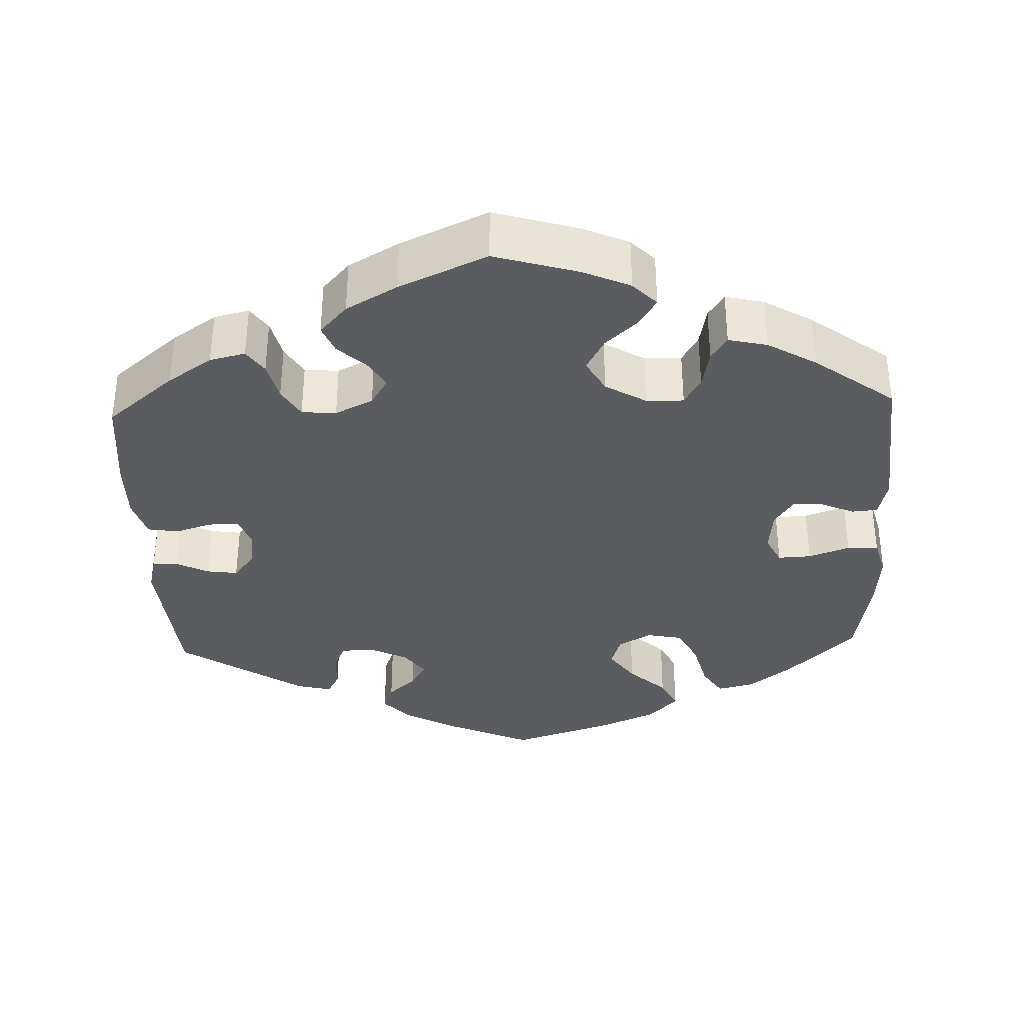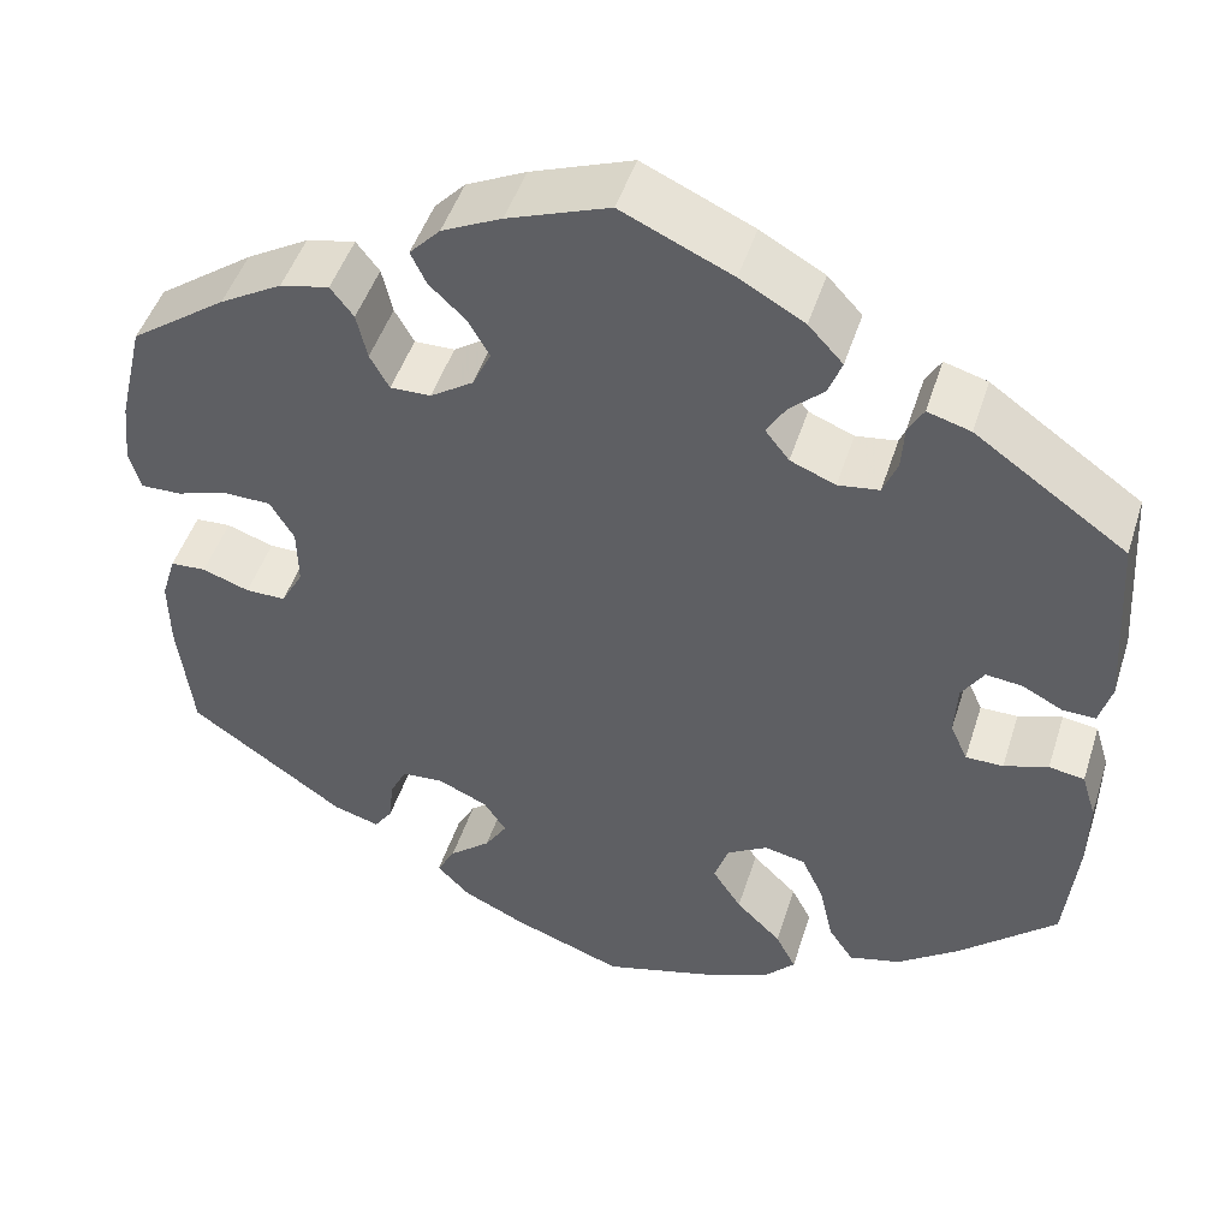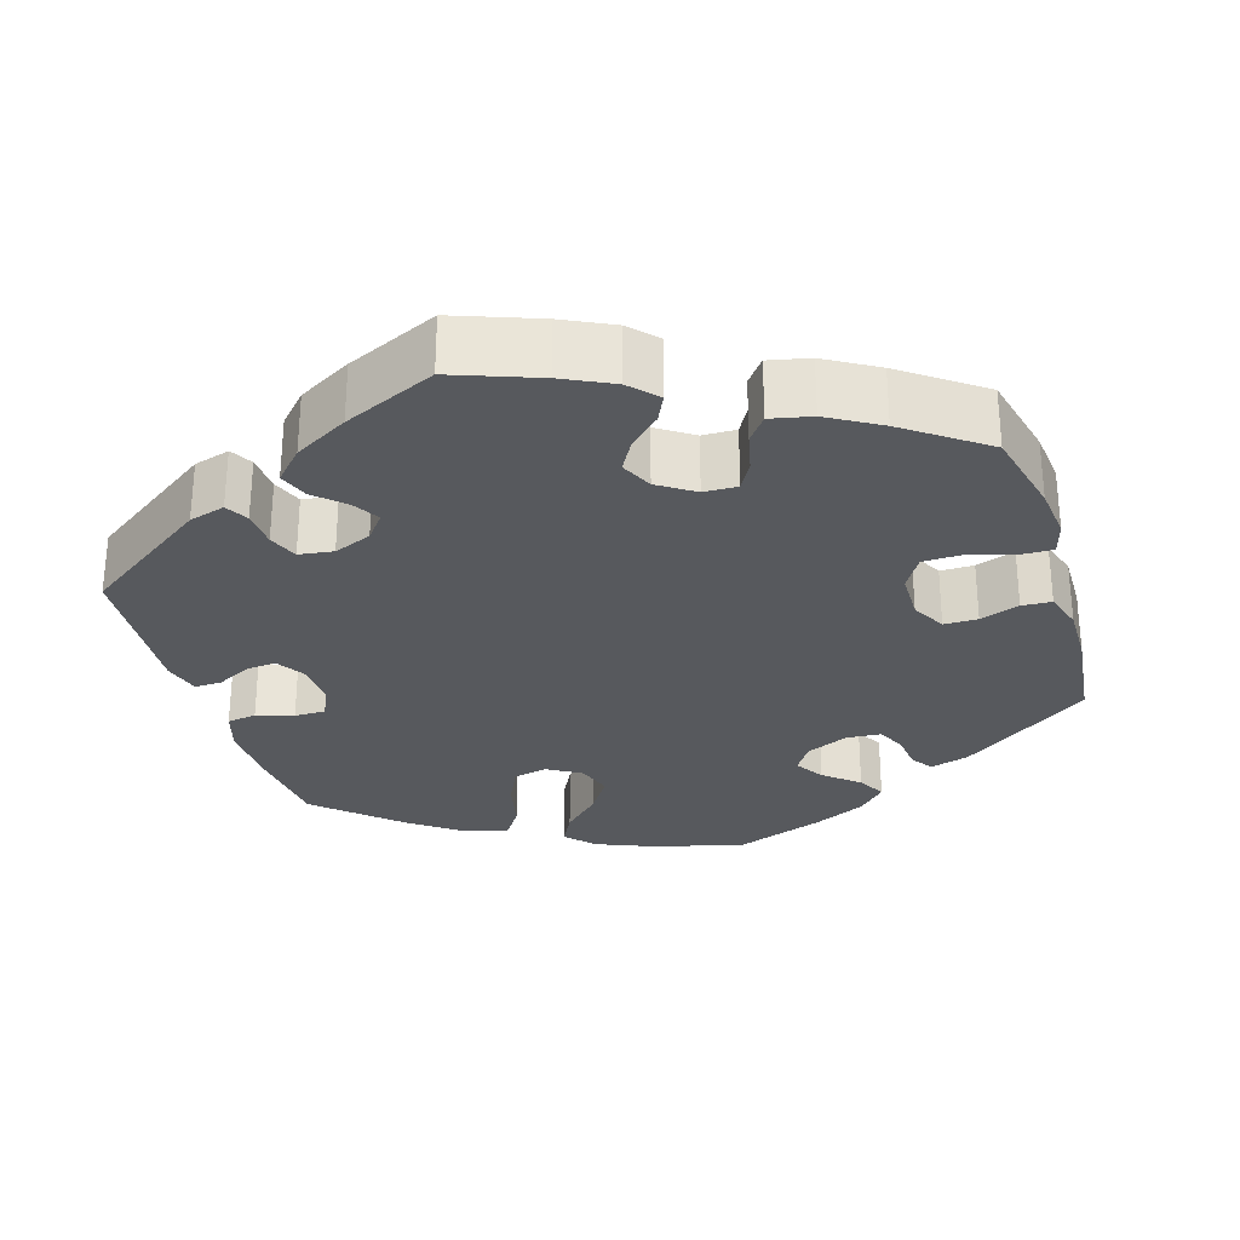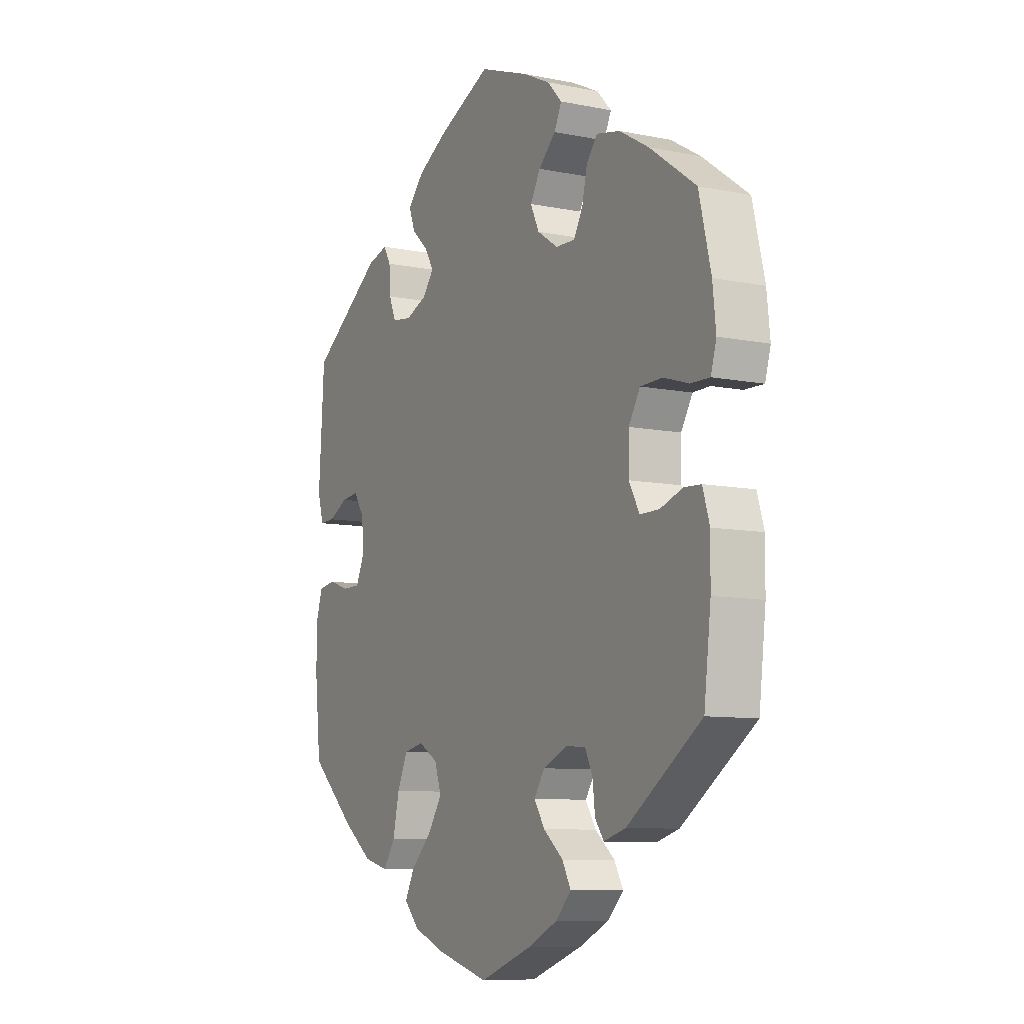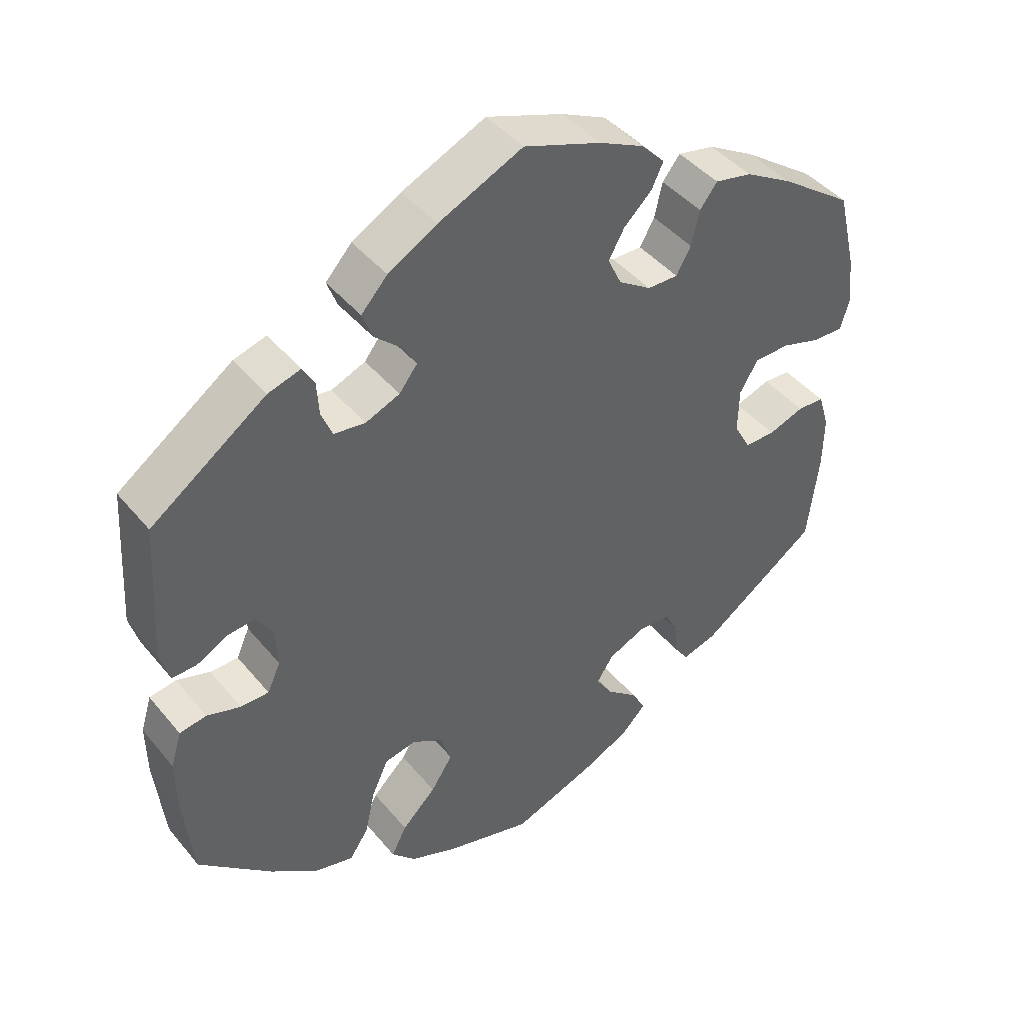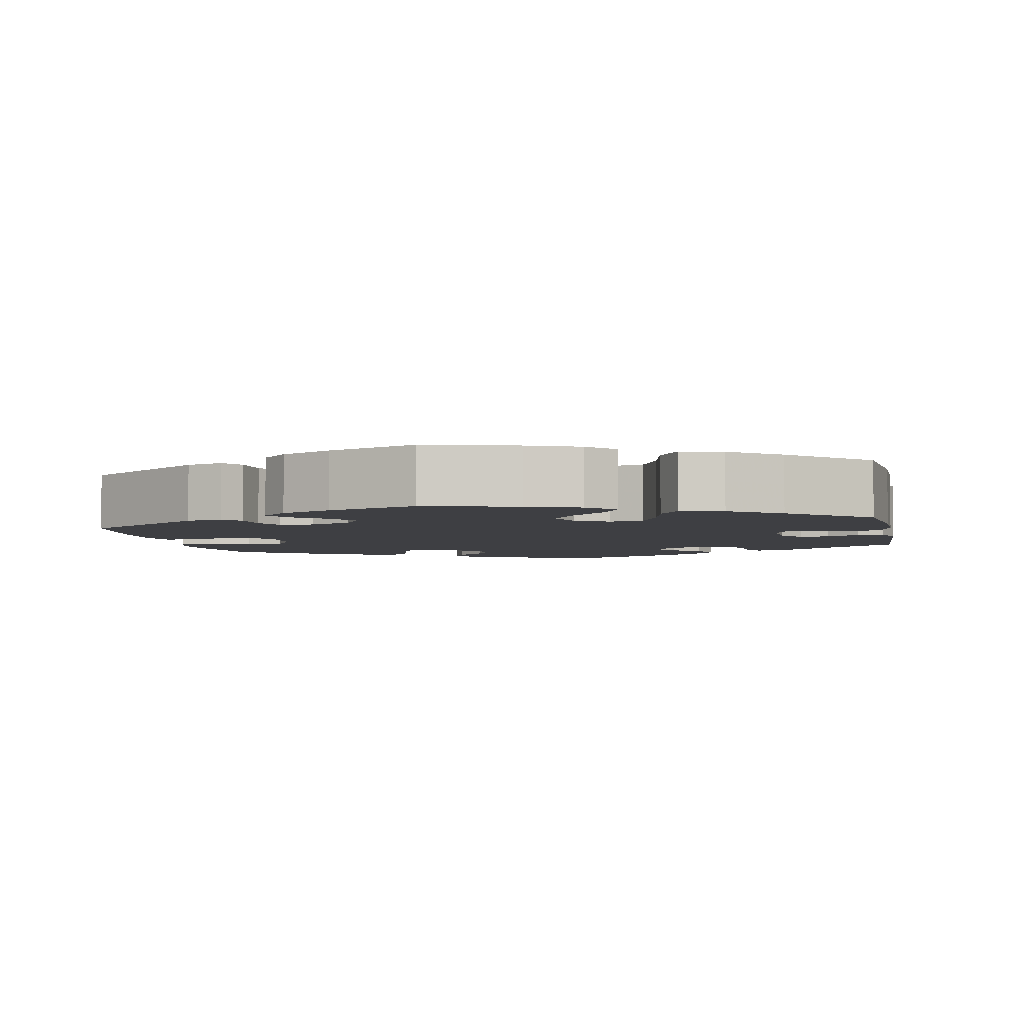
<metadata>
{"format":"obj","ext":"obj","renderer":"f3d","projection":"perspective","resolution":1024,"background":"white","views":[{"elev":-35.3,"azim":62.2,"up":"+Y"},{"elev":47.6,"azim":-162.6,"up":"+Z"},{"elev":-29.1,"azim":17.0,"up":"+Y"},{"elev":-9.0,"azim":61.6,"up":"+Z"},{"elev":43.6,"azim":-36.4,"up":"+Z"},{"elev":-4.2,"azim":-168.3,"up":"+Y"}]}
</metadata>
<code>
v -0.117 0.07 -0.545
v -0.183 0.07 -0.518
v -0.216 0.07 -0.483
v -0.195 0.07 -0.442
v -0.148 0.07 -0.396
v -0.118 0.07 -0.35
v -0.133 0.07 -0.306
v -0.175 0.07 -0.281
v -0.218 0.07 -0.29
v -0.241 0.07 -0.34
v -0.255 0.07 -0.403
v -0.281 0.07 -0.442
v -0.335 0.07 -0.428
v -0.4 0.07 -0.38
v -0.501 0.07 -0.289
v -0.514 0.07 -0.166
v -0.515 0.07 -0.092
v -0.5 0.07 -0.043
v -0.463 0.07 -0.037
v -0.417 0.07 -0.052
v -0.378 0.07 -0.052
v -0.36 0.07 -0.012
v -0.363 0.07 0.043
v -0.386 0.07 0.079
v -0.424 0.07 0.075
v -0.466 0.07 0.053
v -0.5 0.07 0.052
v -0.513 0.07 0.097
v -0.501 0.07 0.289
v -0.343 0.07 0.4
v -0.298 0.07 0.413
v -0.282 0.07 0.385
v -0.279 0.07 0.338
v -0.264 0.07 0.301
v -0.221 0.07 0.295
v -0.174 0.07 0.314
v -0.149 0.07 0.346
v -0.169 0.07 0.379
v -0.205 0.07 0.412
v -0.219 0.07 0.449
v -0.183 0.07 0.488
v -0.116 0.07 0.526
v -0.001 0.07 0.578
v 0.105 0.07 0.539
v 0.167 0.07 0.509
v 0.199 0.07 0.475
v 0.183 0.07 0.441
v 0.145 0.07 0.405
v 0.123 0.07 0.366
v 0.142 0.07 0.326
v 0.187 0.07 0.296
v 0.229 0.07 0.295
v 0.249 0.07 0.331
v 0.26 0.07 0.379
v 0.284 0.07 0.41
v 0.335 0.07 0.399
v 0.4 0.07 0.361
v 0.5 0.07 0.289
v 0.526 0.07 0.18
v 0.533 0.07 0.114
v 0.521 0.07 0.072
v 0.479 0.07 0.073
v 0.425 0.07 0.09
v 0.376 0.07 0.089
v 0.351 0.07 0.047
v 0.35 0.07 -0.014
v 0.373 0.07 -0.056
v 0.415 0.07 -0.056
v 0.464 0.07 -0.039
v 0.501 0.07 -0.041
v 0.516 0.07 -0.09
v 0.515 0.07 -0.163
v 0.5 0.07 -0.289
v 0.338 0.07 -0.402
v 0.29 0.07 -0.416
v 0.271 0.07 -0.389
v 0.266 0.07 -0.343
v 0.249 0.07 -0.308
v 0.205 0.07 -0.305
v 0.153 0.07 -0.328
v 0.13 0.07 -0.363
v 0.153 0.07 -0.399
v 0.196 0.07 -0.435
v 0.215 0.07 -0.47
v 0.181 0.07 -0.505
v 0.116 0.07 -0.536
v 0.001 0.07 -0.578
v -0.117 0 -0.545
v -0.183 0 -0.518
v -0.216 0 -0.483
v -0.195 0 -0.442
v -0.148 0 -0.396
v -0.118 0 -0.35
v -0.133 0 -0.306
v -0.175 0 -0.281
v -0.218 0 -0.29
v -0.241 0 -0.34
v -0.255 0 -0.403
v -0.281 0 -0.442
v -0.335 0 -0.428
v -0.4 0 -0.38
v -0.501 0 -0.289
v -0.514 0 -0.166
v -0.515 0 -0.092
v -0.5 0 -0.043
v -0.463 0 -0.037
v -0.417 0 -0.052
v -0.378 0 -0.052
v -0.36 0 -0.012
v -0.363 0 0.043
v -0.386 0 0.079
v -0.424 0 0.075
v -0.466 0 0.053
v -0.5 0 0.052
v -0.513 0 0.097
v -0.501 0 0.289
v -0.343 0 0.4
v -0.298 0 0.413
v -0.282 0 0.385
v -0.279 0 0.338
v -0.264 0 0.301
v -0.221 0 0.295
v -0.174 0 0.314
v -0.149 0 0.346
v -0.169 0 0.379
v -0.205 0 0.412
v -0.219 0 0.449
v -0.183 0 0.488
v -0.116 0 0.526
v -0.001 0 0.578
v 0.105 0 0.539
v 0.167 0 0.509
v 0.199 0 0.475
v 0.183 0 0.441
v 0.145 0 0.405
v 0.123 0 0.366
v 0.142 0 0.326
v 0.187 0 0.296
v 0.229 0 0.295
v 0.249 0 0.331
v 0.26 0 0.379
v 0.284 0 0.41
v 0.335 0 0.399
v 0.4 0 0.361
v 0.5 0 0.289
v 0.526 0 0.18
v 0.533 0 0.114
v 0.521 0 0.072
v 0.479 0 0.073
v 0.425 0 0.09
v 0.376 0 0.089
v 0.351 0 0.047
v 0.35 0 -0.014
v 0.373 0 -0.056
v 0.415 0 -0.056
v 0.464 0 -0.039
v 0.501 0 -0.041
v 0.516 0 -0.09
v 0.515 0 -0.163
v 0.5 0 -0.289
v 0.338 0 -0.402
v 0.29 0 -0.416
v 0.271 0 -0.389
v 0.266 0 -0.343
v 0.249 0 -0.308
v 0.205 0 -0.305
v 0.153 0 -0.328
v 0.13 0 -0.363
v 0.153 0 -0.399
v 0.196 0 -0.435
v 0.215 0 -0.47
v 0.181 0 -0.505
v 0.116 0 -0.536
v 0.001 0 -0.578
f 82 83 84 85
f 81 82 85 86
f 74 75 76 77
f 74 77 78
f 73 74 78
f 72 73 78 79
f 68 69 70 71
f 67 68 71 72
f 60 61 62 63
f 60 63 64
f 59 60 64
f 58 59 64
f 57 58 64
f 56 57 64 65
f 53 54 55 56
f 52 53 56 65
f 45 46 47 48
f 45 48 49
f 44 45 49
f 43 44 49
f 42 43 49 50
f 38 39 40 41
f 37 38 41 42
f 30 31 32 33
f 30 33 34
f 29 30 34
f 28 29 34 35
f 25 26 27 28
f 24 25 28 35
f 17 18 19 20
f 17 20 21
f 16 17 21
f 15 16 21
f 14 15 21
f 13 14 21 22
f 10 11 12 13
f 9 10 13 22
f 2 3 4 5
f 2 5 6
f 1 2 6
f 81 86 87 1
f 67 72 79 80
f 66 67 80
f 51 52 65 66
f 50 51 66 80
f 37 42 50 80
f 36 37 80 81
f 23 24 35 36
f 8 9 22 23
f 7 8 23 36
f 6 7 36 81
f 1 6 81
f 172 171 170 169
f 173 172 169 168
f 164 163 162 161
f 165 164 161
f 165 161 160
f 166 165 160 159
f 158 157 156 155
f 159 158 155 154
f 150 149 148 147
f 151 150 147
f 151 147 146
f 151 146 145
f 151 145 144
f 152 151 144 143
f 143 142 141 140
f 152 143 140 139
f 135 134 133 132
f 136 135 132
f 136 132 131
f 136 131 130
f 137 136 130 129
f 128 127 126 125
f 129 128 125 124
f 120 119 118 117
f 121 120 117
f 121 117 116
f 122 121 116 115
f 115 114 113 112
f 122 115 112 111
f 107 106 105 104
f 108 107 104
f 108 104 103
f 108 103 102
f 108 102 101
f 109 108 101 100
f 100 99 98 97
f 109 100 97 96
f 92 91 90 89
f 93 92 89
f 93 89 88
f 88 174 173 168
f 167 166 159 154
f 167 154 153
f 153 152 139 138
f 167 153 138 137
f 167 137 129 124
f 168 167 124 123
f 123 122 111 110
f 110 109 96 95
f 123 110 95 94
f 168 123 94 93
f 168 93 88
f 1 88 89 2
f 2 89 90 3
f 3 90 91 4
f 4 91 92 5
f 5 92 93 6
f 6 93 94 7
f 7 94 95 8
f 8 95 96 9
f 9 96 97 10
f 10 97 98 11
f 11 98 99 12
f 12 99 100 13
f 13 100 101 14
f 14 101 102 15
f 15 102 103 16
f 16 103 104 17
f 17 104 105 18
f 18 105 106 19
f 19 106 107 20
f 20 107 108 21
f 21 108 109 22
f 22 109 110 23
f 23 110 111 24
f 24 111 112 25
f 25 112 113 26
f 26 113 114 27
f 27 114 115 28
f 28 115 116 29
f 29 116 117 30
f 30 117 118 31
f 31 118 119 32
f 32 119 120 33
f 33 120 121 34
f 34 121 122 35
f 35 122 123 36
f 36 123 124 37
f 37 124 125 38
f 38 125 126 39
f 39 126 127 40
f 40 127 128 41
f 41 128 129 42
f 42 129 130 43
f 43 130 131 44
f 44 131 132 45
f 45 132 133 46
f 46 133 134 47
f 47 134 135 48
f 48 135 136 49
f 49 136 137 50
f 50 137 138 51
f 51 138 139 52
f 52 139 140 53
f 53 140 141 54
f 54 141 142 55
f 55 142 143 56
f 56 143 144 57
f 57 144 145 58
f 58 145 146 59
f 59 146 147 60
f 60 147 148 61
f 61 148 149 62
f 62 149 150 63
f 63 150 151 64
f 64 151 152 65
f 65 152 153 66
f 66 153 154 67
f 67 154 155 68
f 68 155 156 69
f 69 156 157 70
f 70 157 158 71
f 71 158 159 72
f 72 159 160 73
f 73 160 161 74
f 74 161 162 75
f 75 162 163 76
f 76 163 164 77
f 77 164 165 78
f 78 165 166 79
f 79 166 167 80
f 80 167 168 81
f 81 168 169 82
f 82 169 170 83
f 83 170 171 84
f 84 171 172 85
f 85 172 173 86
f 86 173 174 87
f 87 174 88 1

</code>
